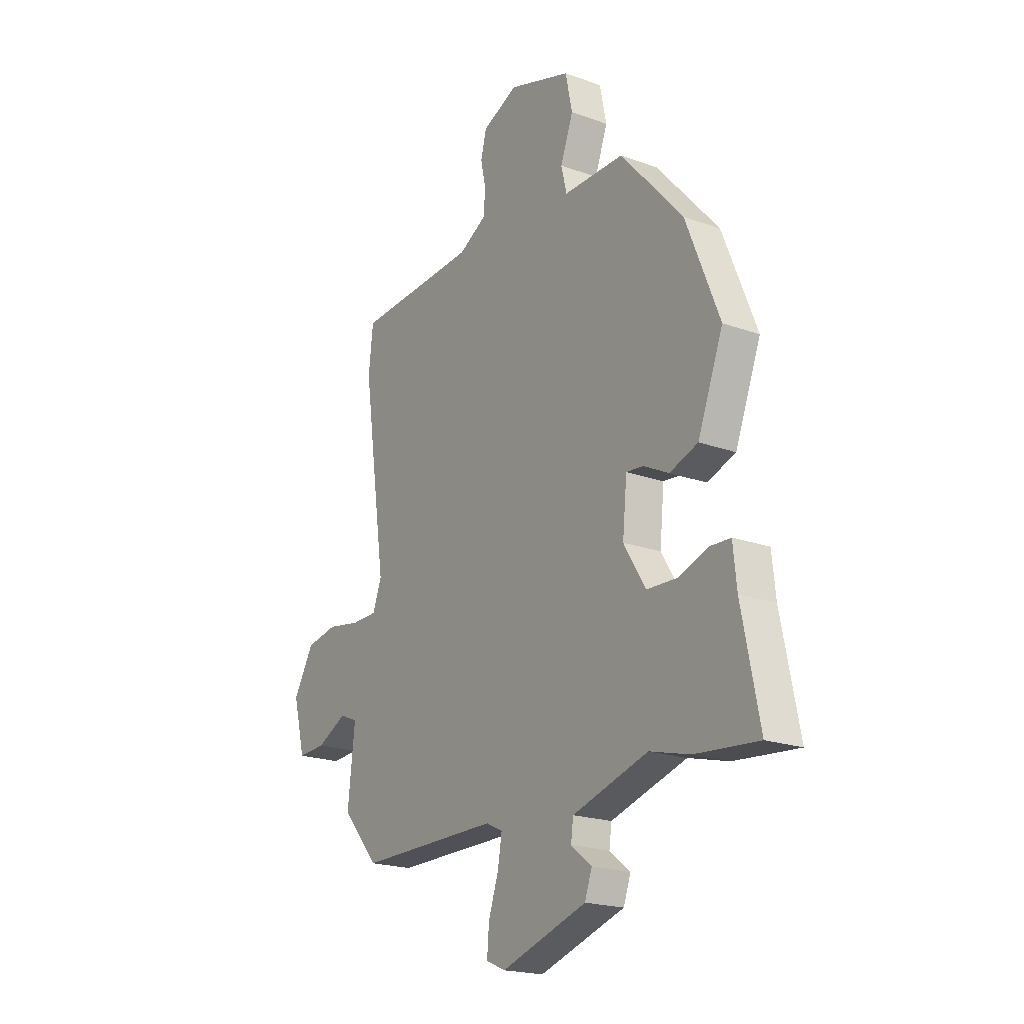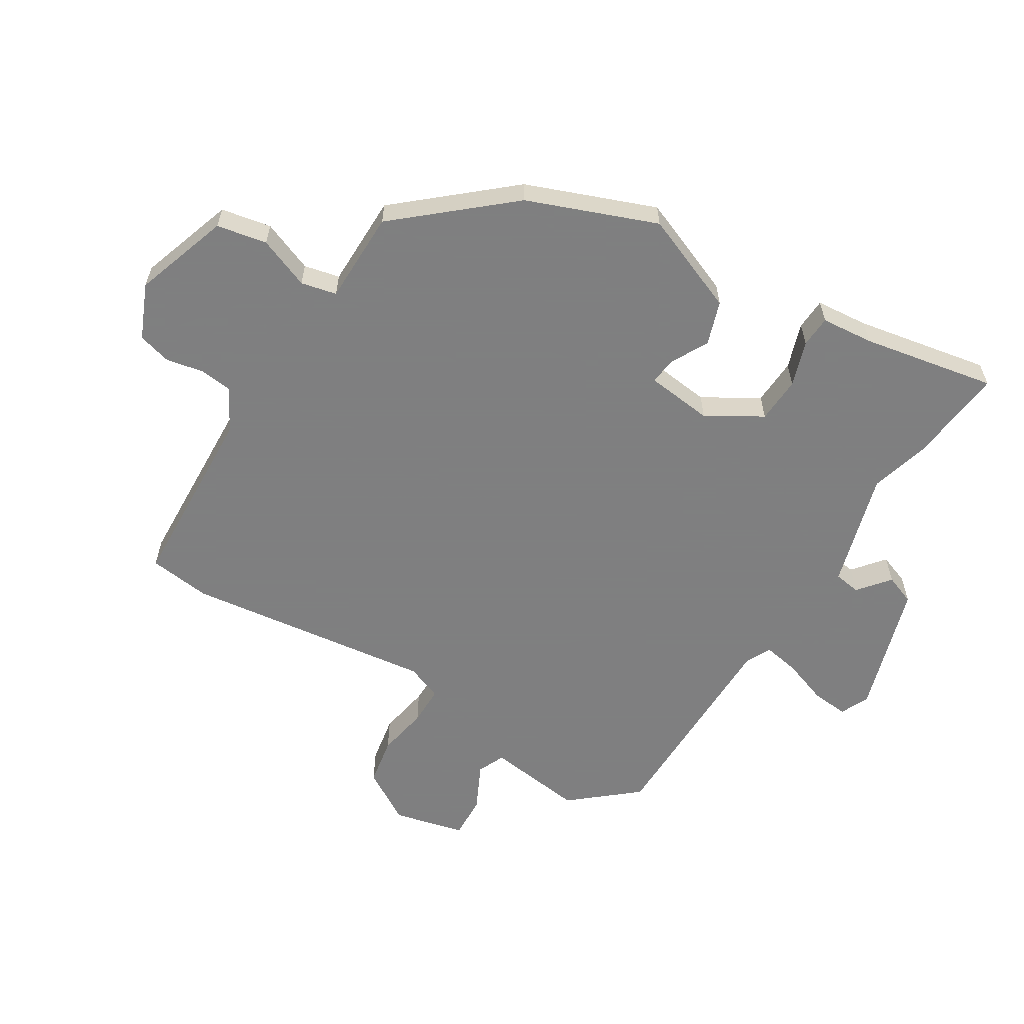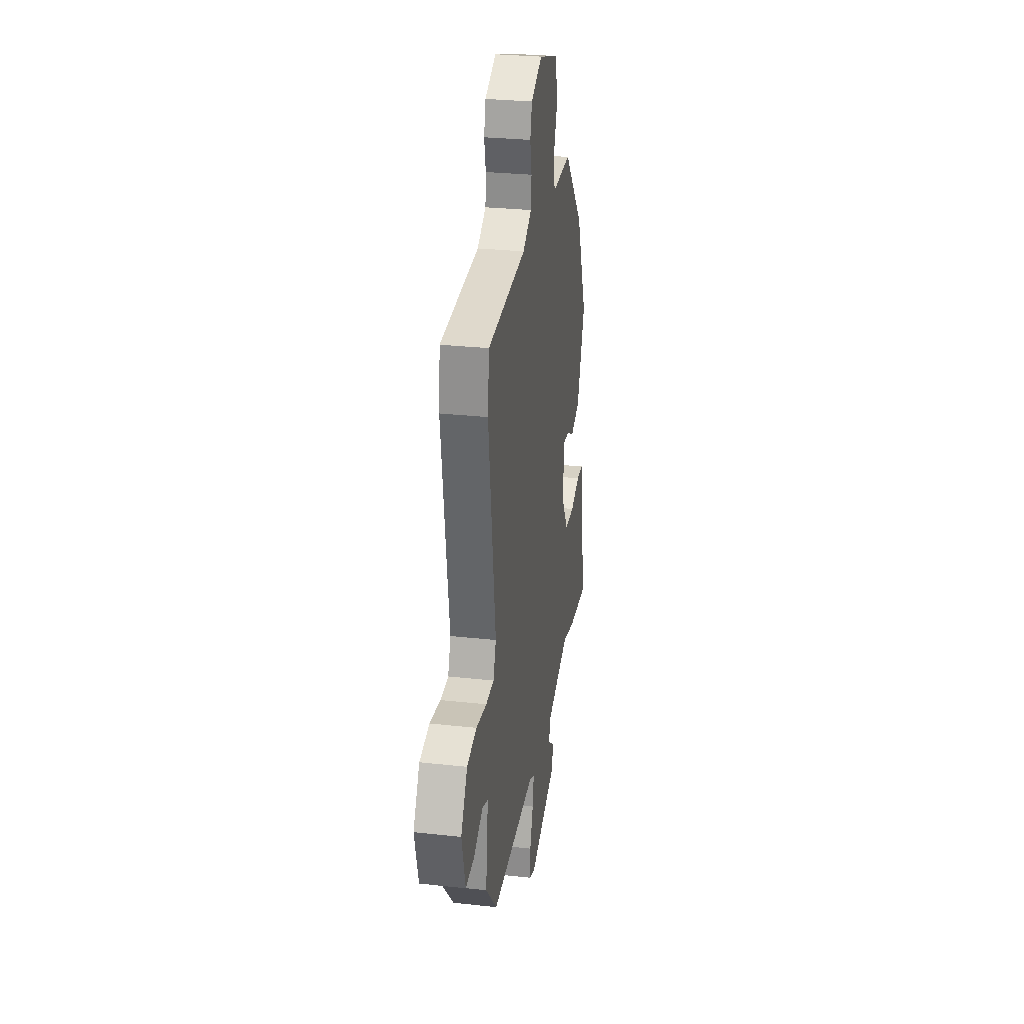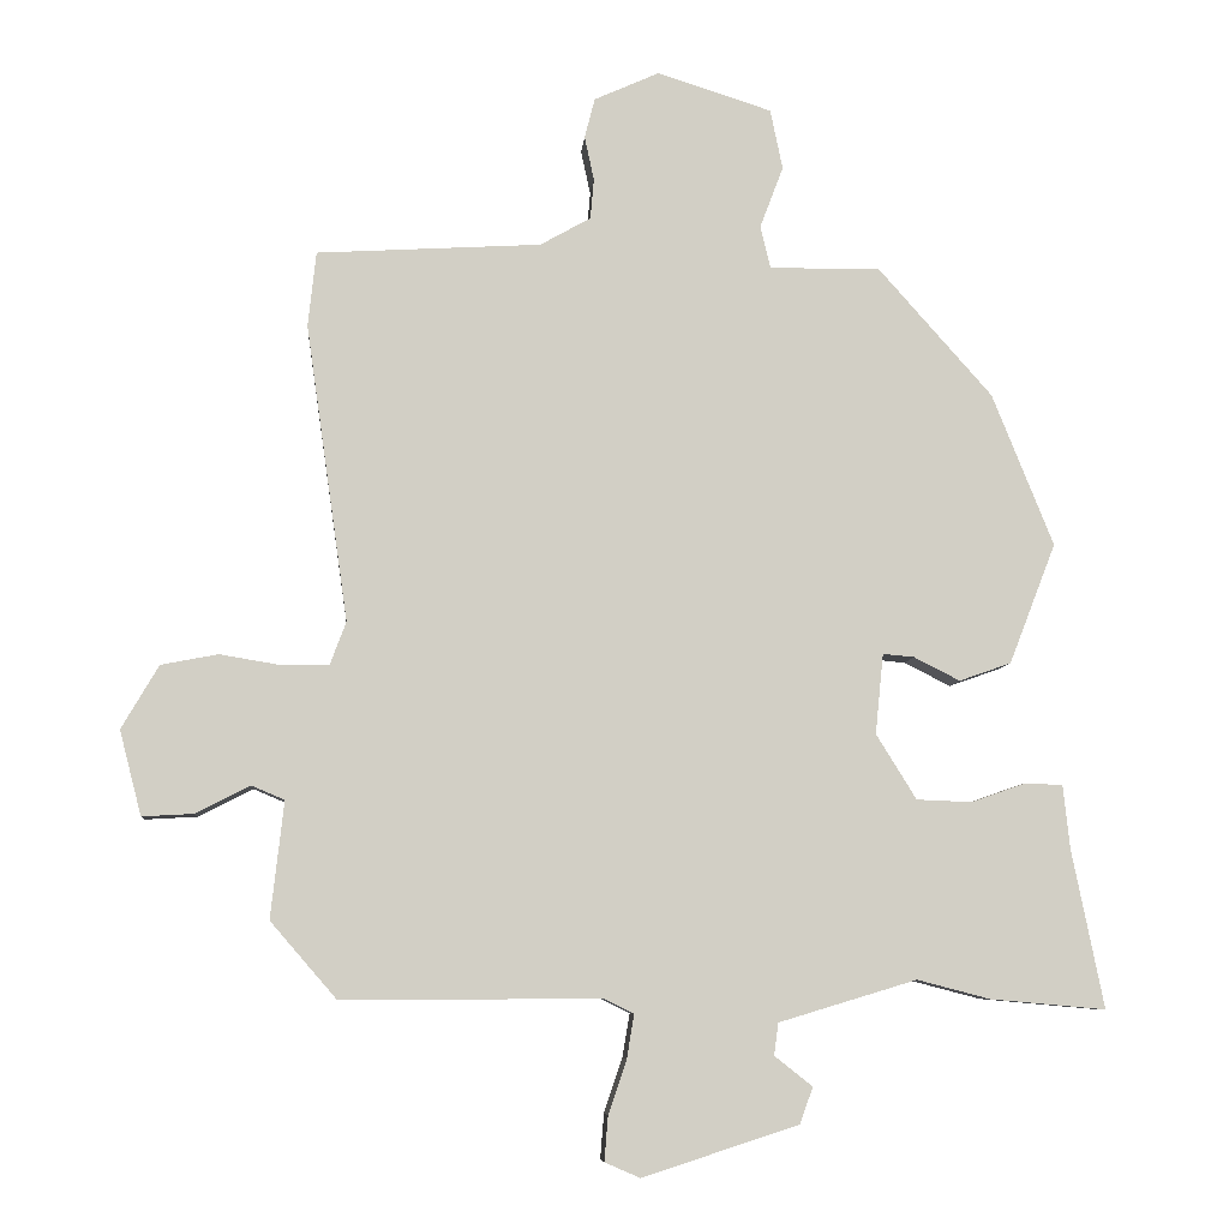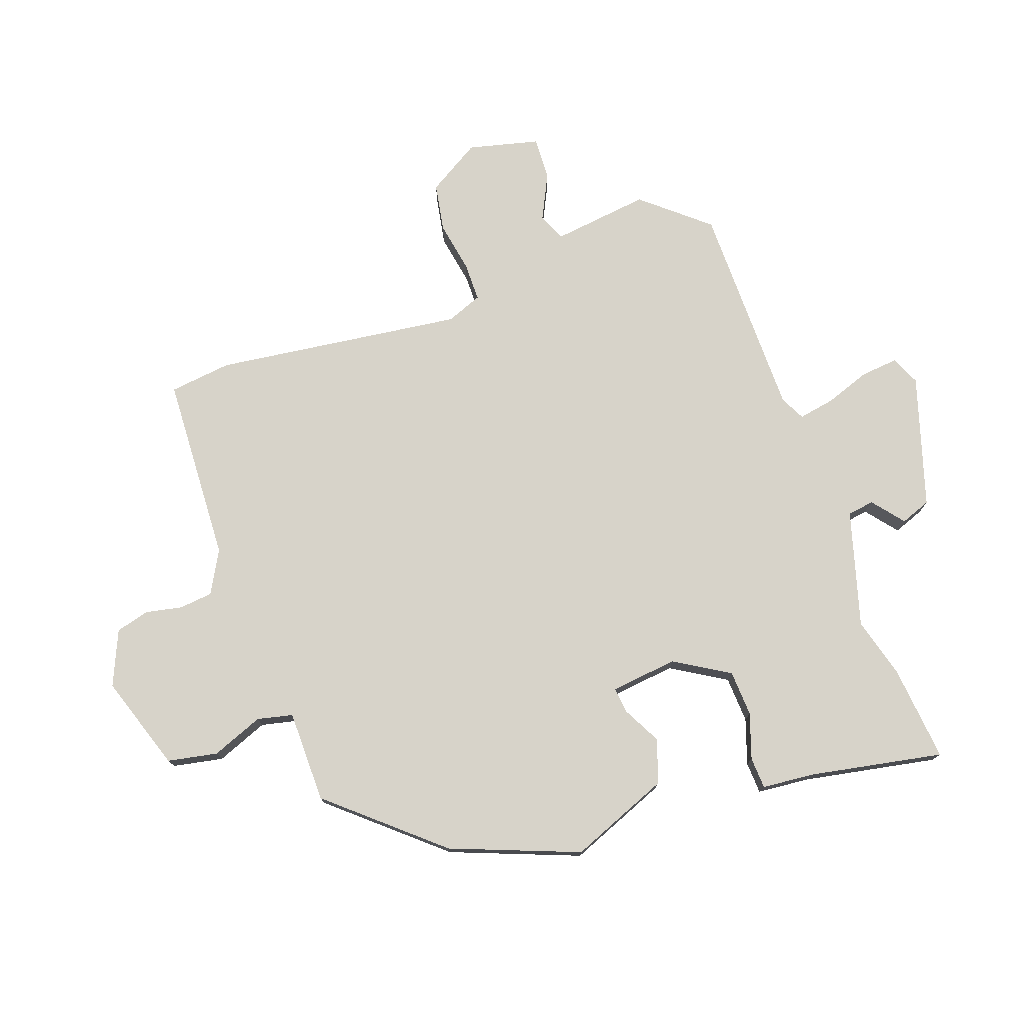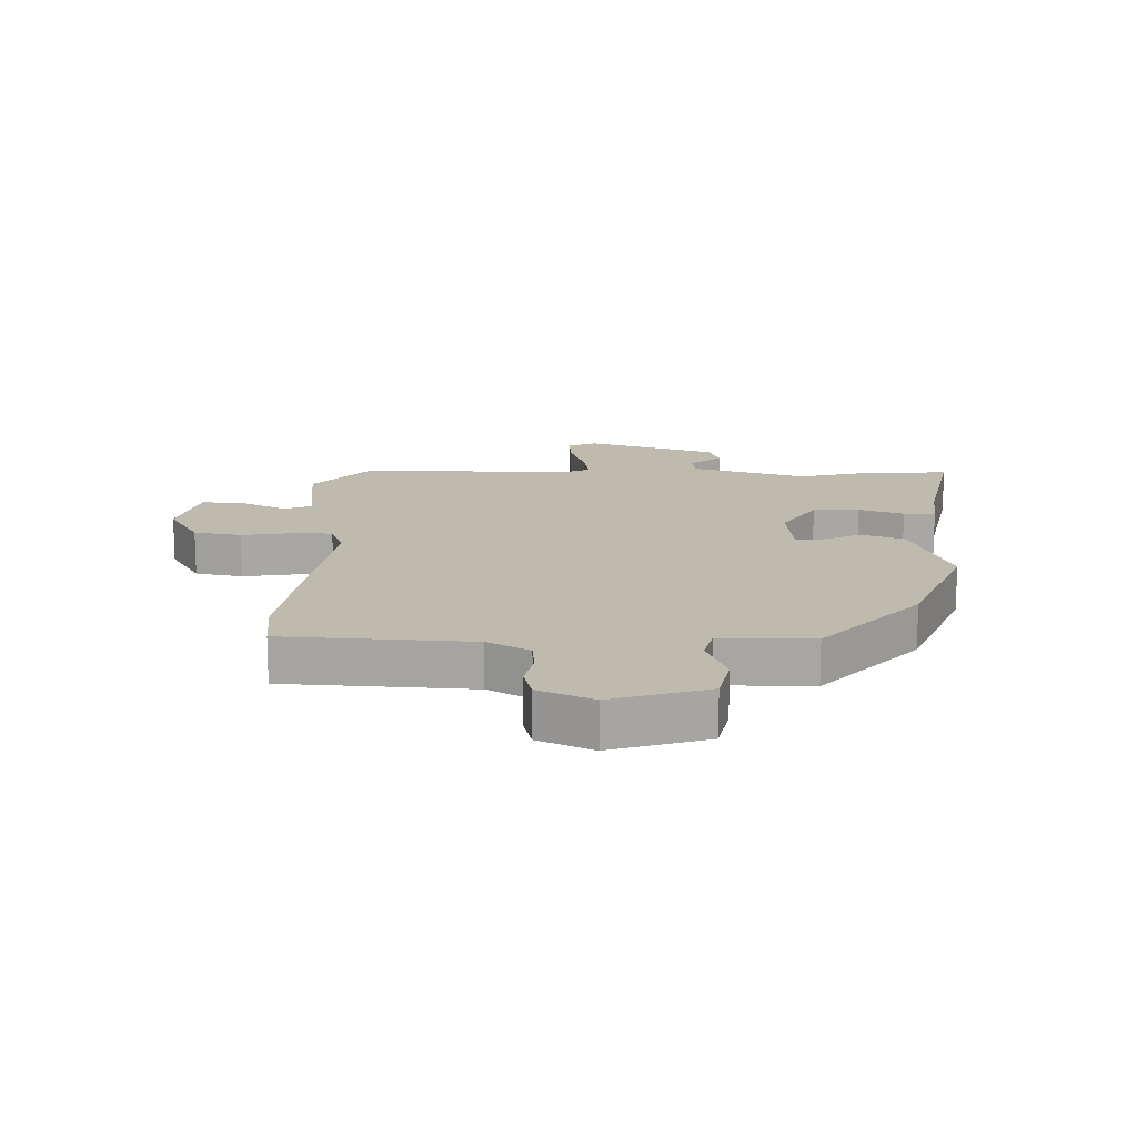
<metadata>
{"format":"obj","ext":"obj","renderer":"f3d","projection":"perspective","resolution":1024,"background":"white","views":[{"elev":-20.2,"azim":56.5,"up":"+Z"},{"elev":-59.9,"azim":57.6,"up":"+Y"},{"elev":29.1,"azim":-80.7,"up":"+Z"},{"elev":-7.4,"azim":-4.7,"up":"+Z"},{"elev":76.2,"azim":69.7,"up":"+Y"},{"elev":15.6,"azim":1.4,"up":"+Y"}]}
</metadata>
<code>
v 0.579 0.07 -0.507
v 0.421 0.07 -0.493
v 0.321 0.07 -0.467
v 0.132 0.07 -0.524
v 0.126 0.07 -0.568
v 0.178 0.07 -0.609
v 0.16 0.07 -0.659
v -0.054 0.07 -0.728
v -0.102 0.07 -0.707
v -0.097 0.07 -0.646
v -0.072 0.07 -0.572
v -0.062 0.07 -0.512
v -0.103 0.07 -0.492
v -0.457 0.07 -0.494
v -0.548 0.07 -0.389
v -0.53 0.07 -0.229
v -0.575 0.07 -0.21
v -0.65 0.07 -0.248
v -0.72 0.07 -0.252
v -0.75 0.07 -0.136
v -0.699 0.07 -0.049
v -0.621 0.07 -0.034
v -0.537 0.07 -0.048
v -0.473 0.07 -0.047
v -0.451 0.07 0.012
v -0.509 0.07 0.419
v -0.498 0.07 0.521
v -0.191 0.07 0.539
v -0.122 0.07 0.578
v -0.117 0.07 0.633
v -0.13 0.07 0.693
v -0.116 0.07 0.748
v -0.027 0.07 0.788
v 0.13 0.07 0.738
v 0.147 0.07 0.656
v 0.115 0.07 0.571
v 0.129 0.07 0.513
v 0.281 0.07 0.514
v 0.437 0.07 0.338
v 0.521 0.07 0.129
v 0.457 0.07 -0.036
v 0.386 0.07 -0.061
v 0.323 0.07 -0.029
v 0.28 0.07 -0.025
v 0.269 0.07 -0.135
v 0.324 0.07 -0.224
v 0.4 0.07 -0.227
v 0.474 0.07 -0.201
v 0.526 0.07 -0.203
v 0.535 0.07 -0.289
v 0.579 0 -0.507
v 0.421 0 -0.493
v 0.321 0 -0.467
v 0.132 0 -0.524
v 0.126 0 -0.568
v 0.178 0 -0.609
v 0.16 0 -0.659
v -0.054 0 -0.728
v -0.102 0 -0.707
v -0.097 0 -0.646
v -0.072 0 -0.572
v -0.062 0 -0.512
v -0.103 0 -0.492
v -0.457 0 -0.494
v -0.548 0 -0.389
v -0.53 0 -0.229
v -0.575 0 -0.21
v -0.65 0 -0.248
v -0.72 0 -0.252
v -0.75 0 -0.136
v -0.699 0 -0.049
v -0.621 0 -0.034
v -0.537 0 -0.048
v -0.473 0 -0.047
v -0.451 0 0.012
v -0.509 0 0.419
v -0.498 0 0.521
v -0.191 0 0.539
v -0.122 0 0.578
v -0.117 0 0.633
v -0.13 0 0.693
v -0.116 0 0.748
v -0.027 0 0.788
v 0.13 0 0.738
v 0.147 0 0.656
v 0.115 0 0.571
v 0.129 0 0.513
v 0.281 0 0.514
v 0.437 0 0.338
v 0.521 0 0.129
v 0.457 0 -0.036
v 0.386 0 -0.061
v 0.323 0 -0.029
v 0.28 0 -0.025
v 0.269 0 -0.135
v 0.324 0 -0.224
v 0.4 0 -0.227
v 0.474 0 -0.201
v 0.526 0 -0.203
v 0.535 0 -0.289
f 47 48 49 50
f 1 2 3
f 50 1 3
f 47 50 3
f 46 47 3
f 45 46 3 4
f 44 45 4
f 41 42 43
f 40 41 43
f 39 40 43
f 38 39 43
f 37 38 43
f 37 43 44
f 34 35 36
f 33 34 36
f 32 33 36
f 31 32 36
f 30 31 36
f 29 30 36 37
f 37 44 4
f 29 37 4
f 28 29 4
f 28 4 5
f 27 28 5
f 26 27 5
f 25 26 5
f 21 22 23
f 20 21 23
f 19 20 23
f 18 19 23
f 17 18 23
f 16 17 23 24
f 16 24 25
f 15 16 25
f 14 15 25
f 13 14 25
f 9 10 11
f 8 9 11
f 7 8 11
f 6 7 11
f 5 6 11
f 5 11 12
f 5 12 13 25
f 100 99 98 97
f 53 52 51
f 53 51 100
f 53 100 97
f 53 97 96
f 54 53 96 95
f 54 95 94
f 93 92 91
f 93 91 90
f 93 90 89
f 93 89 88
f 93 88 87
f 94 93 87
f 86 85 84
f 86 84 83
f 86 83 82
f 86 82 81
f 86 81 80
f 87 86 80 79
f 54 94 87
f 54 87 79
f 54 79 78
f 55 54 78
f 55 78 77
f 55 77 76
f 55 76 75
f 73 72 71
f 73 71 70
f 73 70 69
f 73 69 68
f 73 68 67
f 74 73 67 66
f 75 74 66
f 75 66 65
f 75 65 64
f 75 64 63
f 61 60 59
f 61 59 58
f 61 58 57
f 61 57 56
f 61 56 55
f 62 61 55
f 75 63 62 55
f 1 51 52 2
f 2 52 53 3
f 3 53 54 4
f 4 54 55 5
f 5 55 56 6
f 6 56 57 7
f 7 57 58 8
f 8 58 59 9
f 9 59 60 10
f 10 60 61 11
f 11 61 62 12
f 12 62 63 13
f 13 63 64 14
f 14 64 65 15
f 15 65 66 16
f 16 66 67 17
f 17 67 68 18
f 18 68 69 19
f 19 69 70 20
f 20 70 71 21
f 21 71 72 22
f 22 72 73 23
f 23 73 74 24
f 24 74 75 25
f 25 75 76 26
f 26 76 77 27
f 27 77 78 28
f 28 78 79 29
f 29 79 80 30
f 30 80 81 31
f 31 81 82 32
f 32 82 83 33
f 33 83 84 34
f 34 84 85 35
f 35 85 86 36
f 36 86 87 37
f 37 87 88 38
f 38 88 89 39
f 39 89 90 40
f 40 90 91 41
f 41 91 92 42
f 42 92 93 43
f 43 93 94 44
f 44 94 95 45
f 45 95 96 46
f 46 96 97 47
f 47 97 98 48
f 48 98 99 49
f 49 99 100 50
f 50 100 51 1

</code>
